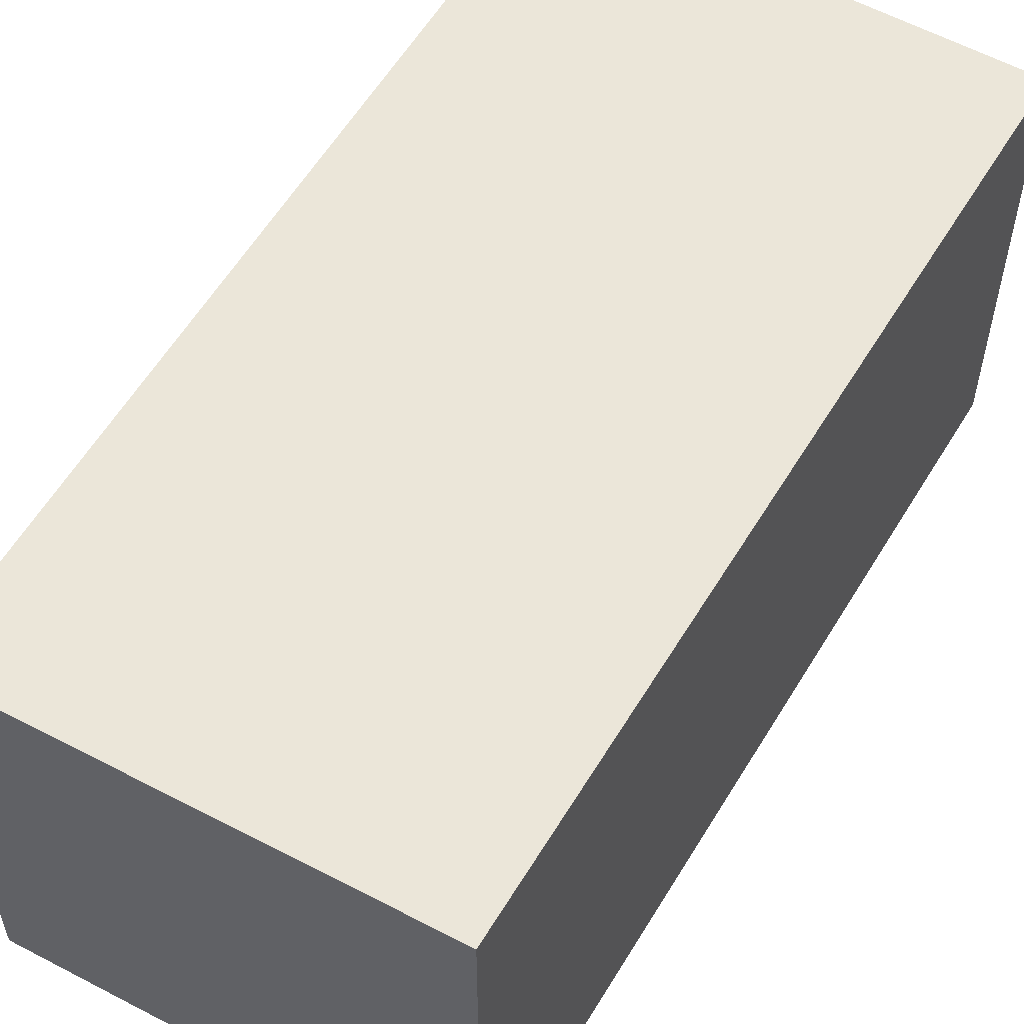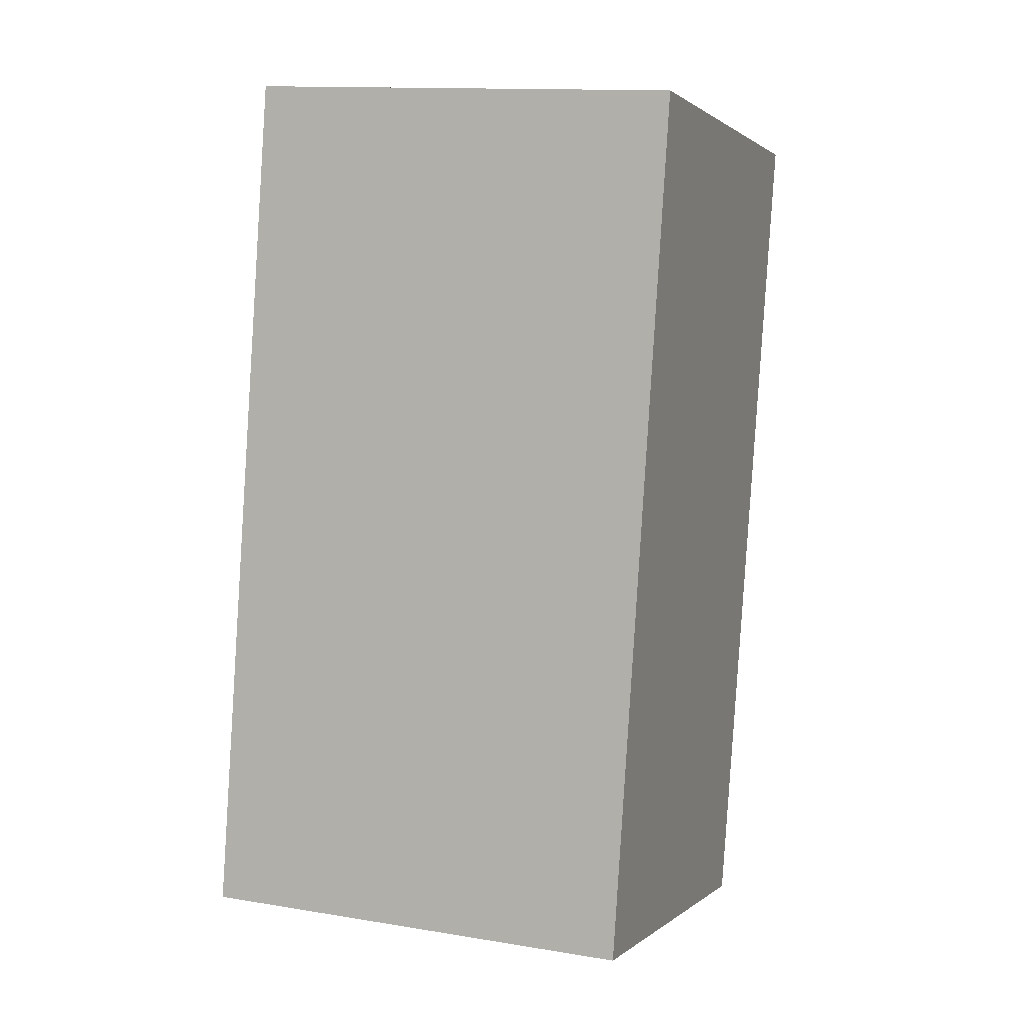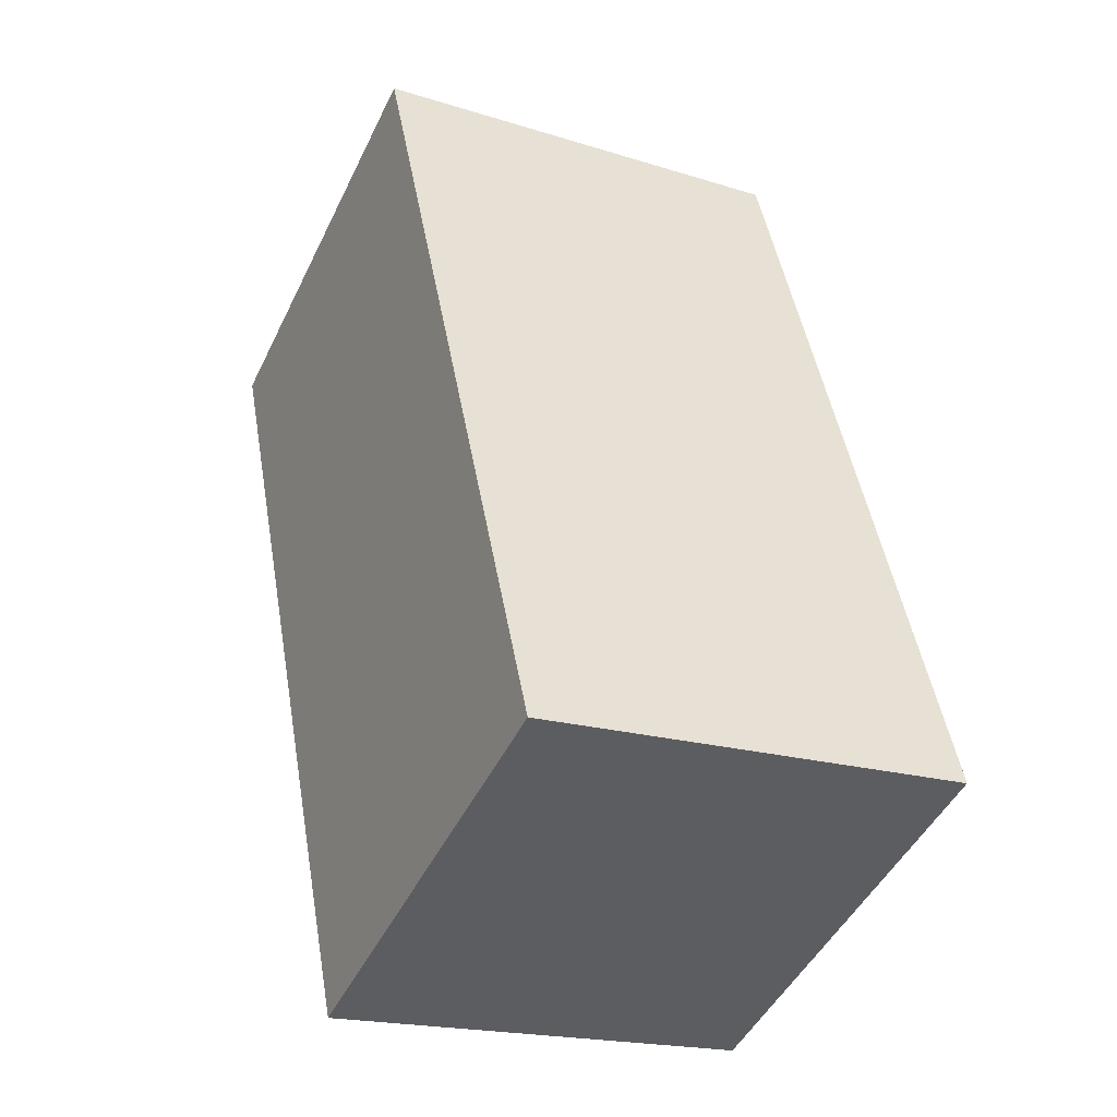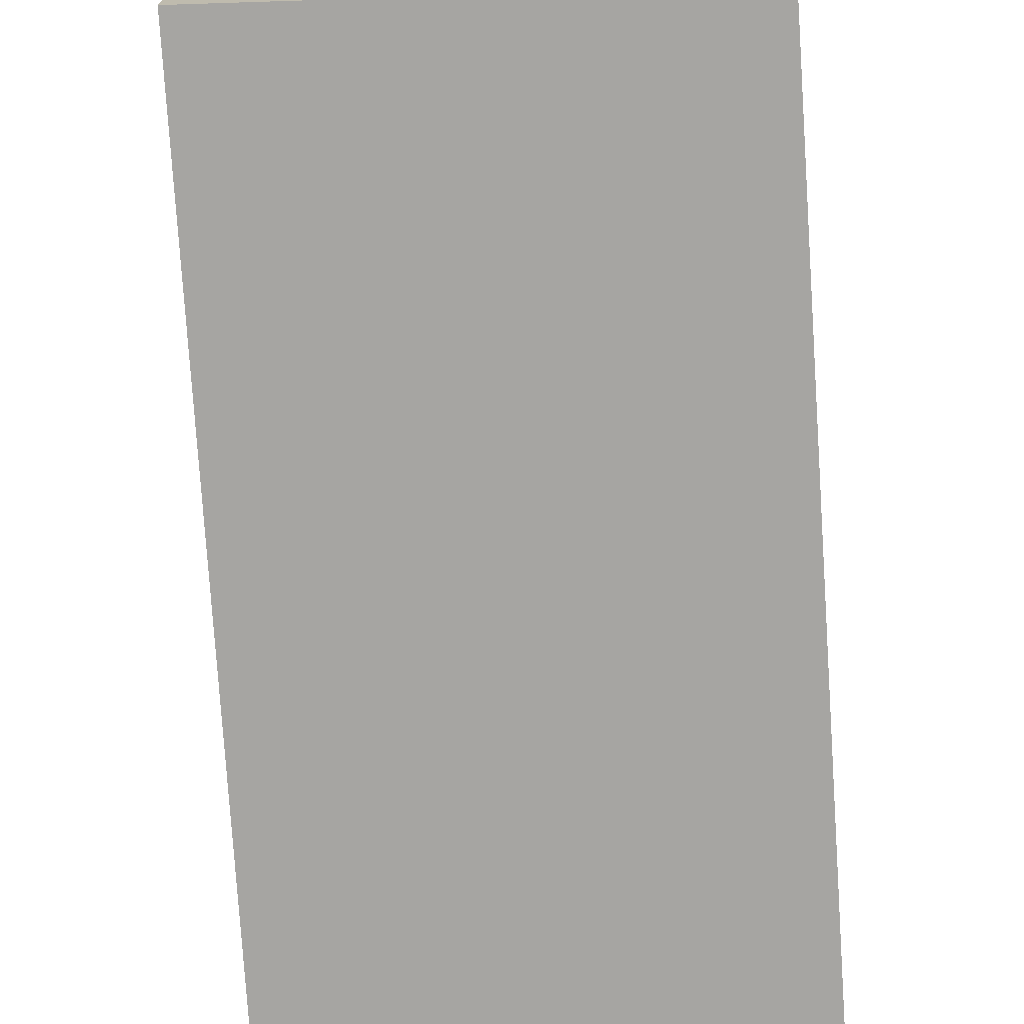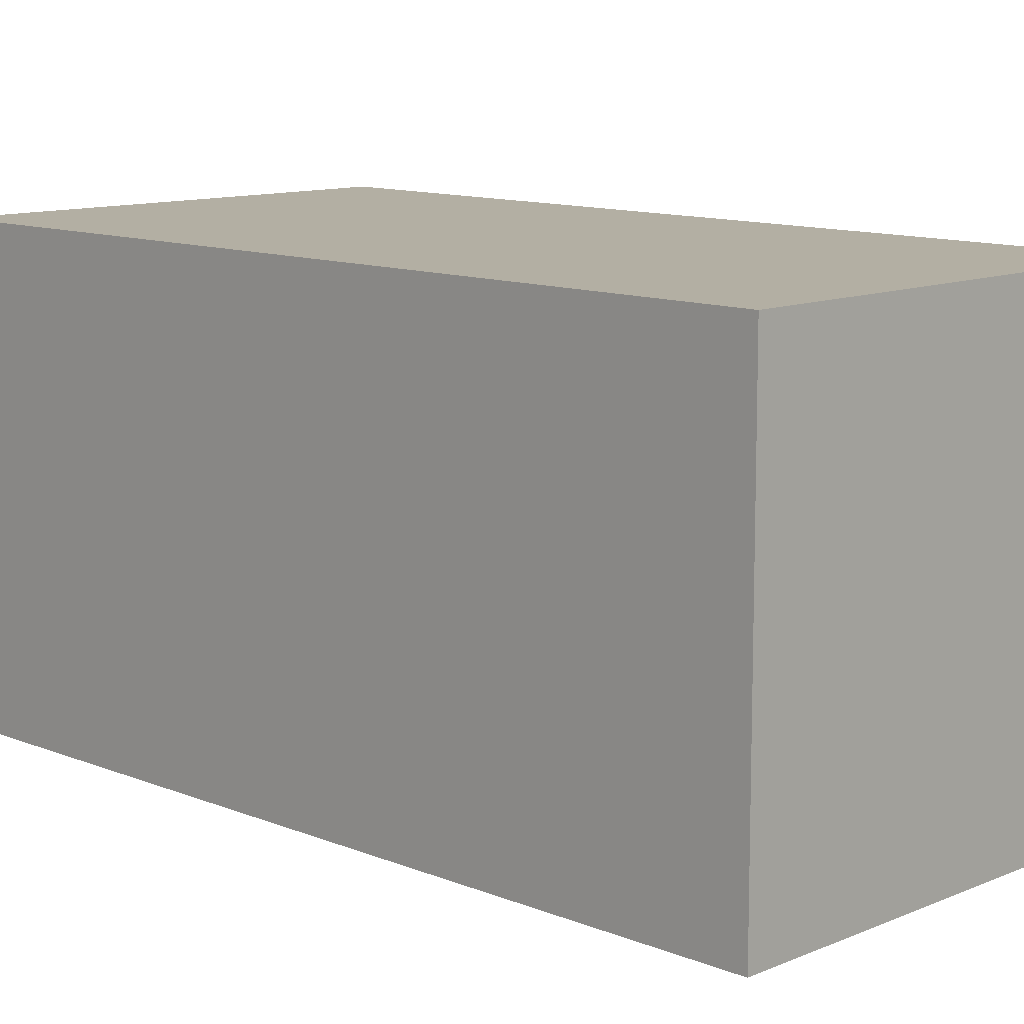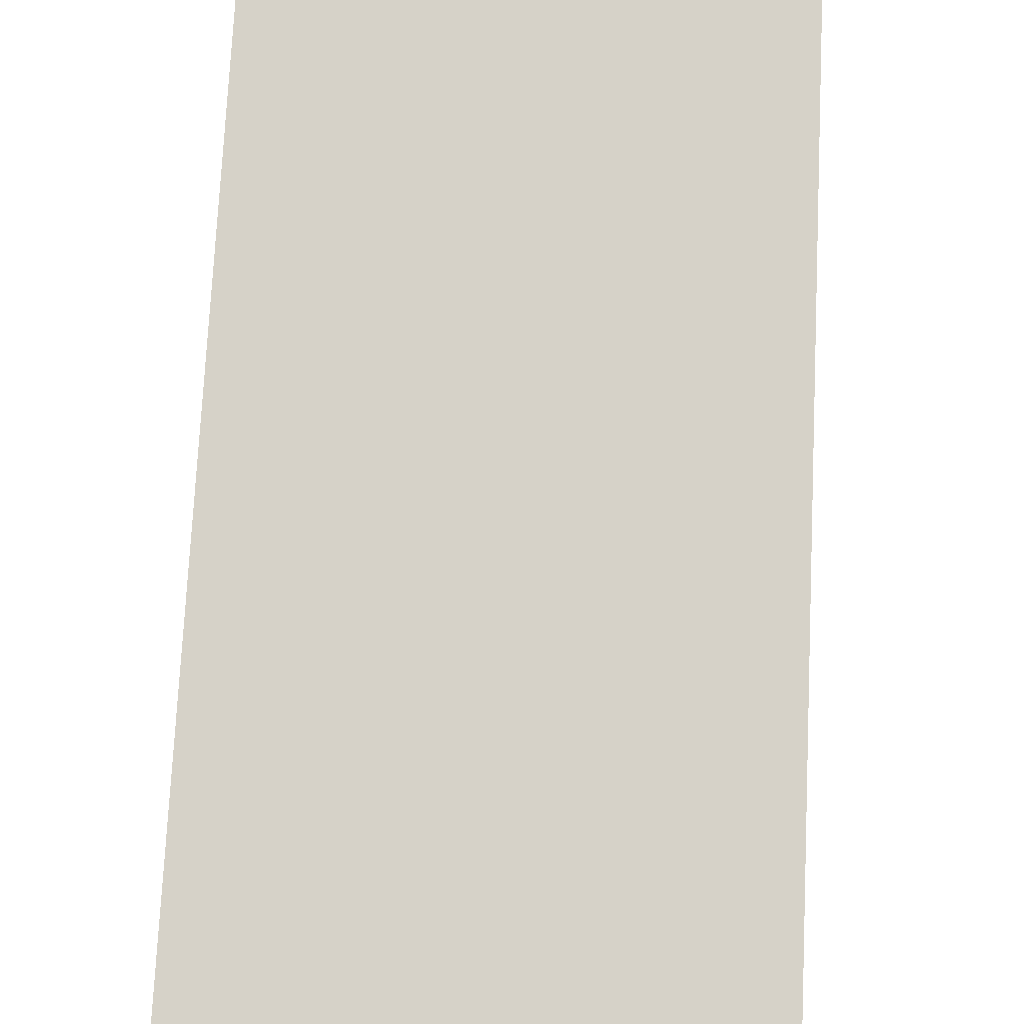
<metadata>
{"format":"obj","ext":"obj","renderer":"f3d","projection":"perspective","resolution":1024,"background":"white","views":[{"elev":56.9,"azim":-139.1,"up":"+Y"},{"elev":13.2,"azim":-69.3,"up":"+Z"},{"elev":-47.9,"azim":154.8,"up":"+Z"},{"elev":-73.8,"azim":-165.8,"up":"+Y"},{"elev":11.1,"azim":146.1,"up":"+Y"},{"elev":77.7,"azim":13.3,"up":"+Y"}]}
</metadata>
<code>
v  1.154 3.384 6.53
v  0 0 0
v  1.154 -3.999e-16 6.53
v  7.194e-05 3.384 -0.0001071
v  4.564 -3.594e-16 5.87
v  4.564 3.384 5.869
v  3.288 4.419e-17 -0.7217
v  3.288 3.384 -0.7218
g defaultobject
f 1 2 3
f 2 1 4
f 5 1 3
f 1 5 6
f 7 6 5
f 6 7 8
f 4 7 2
f 7 4 8
f 2 5 3
f 5 2 7
f 4 6 8
f 6 4 1

</code>
